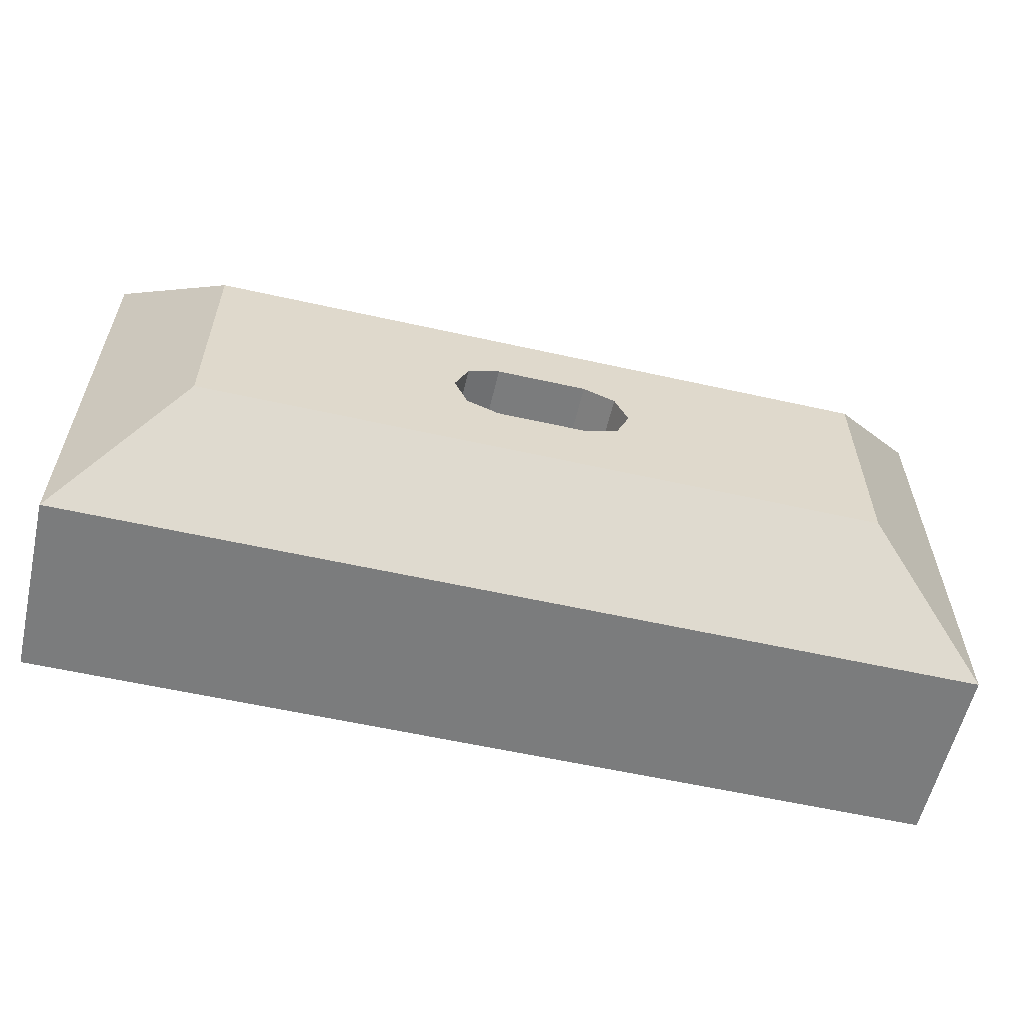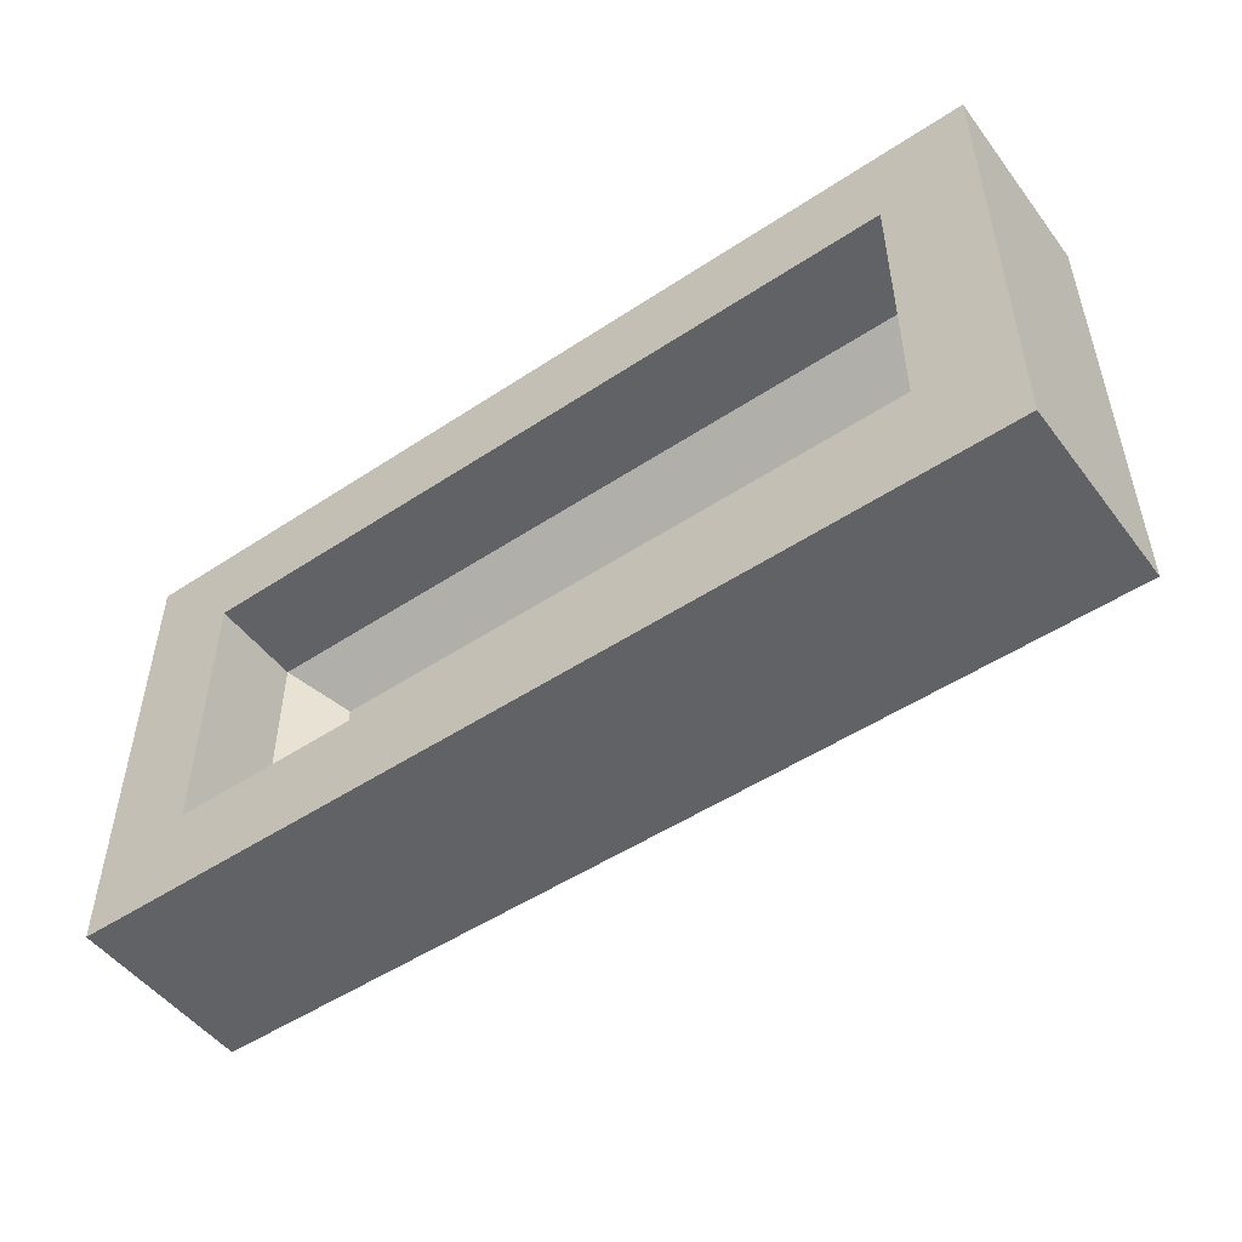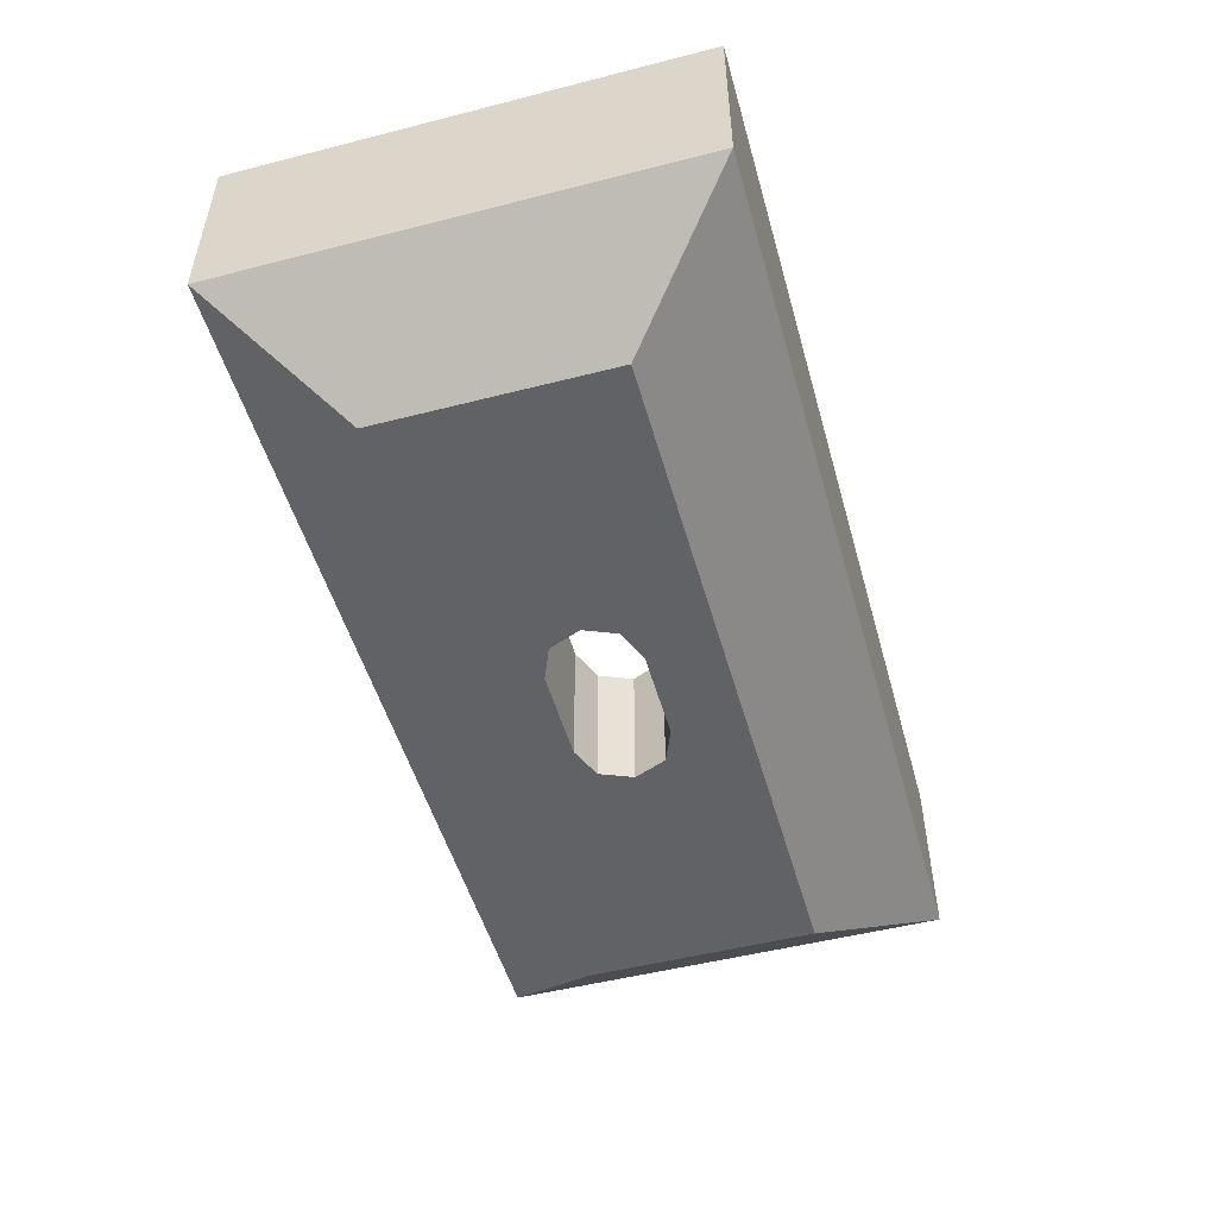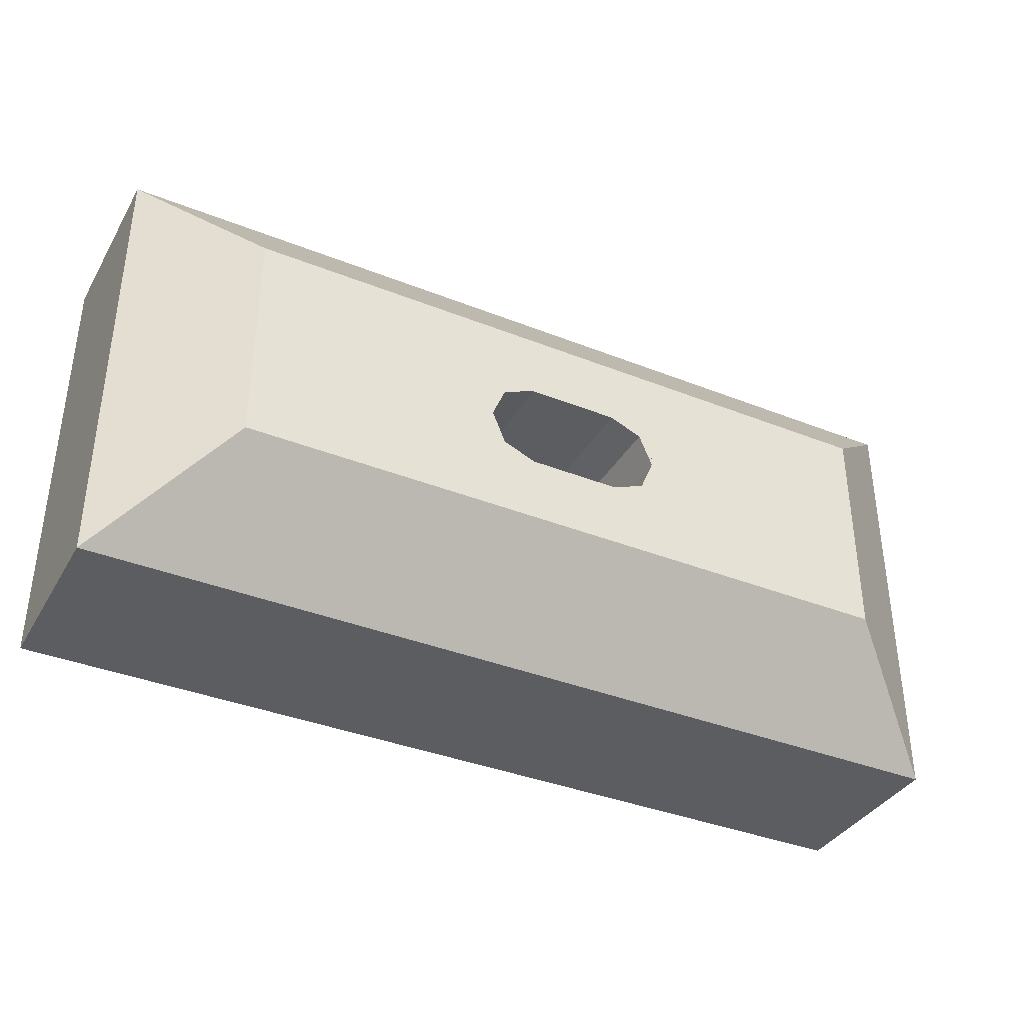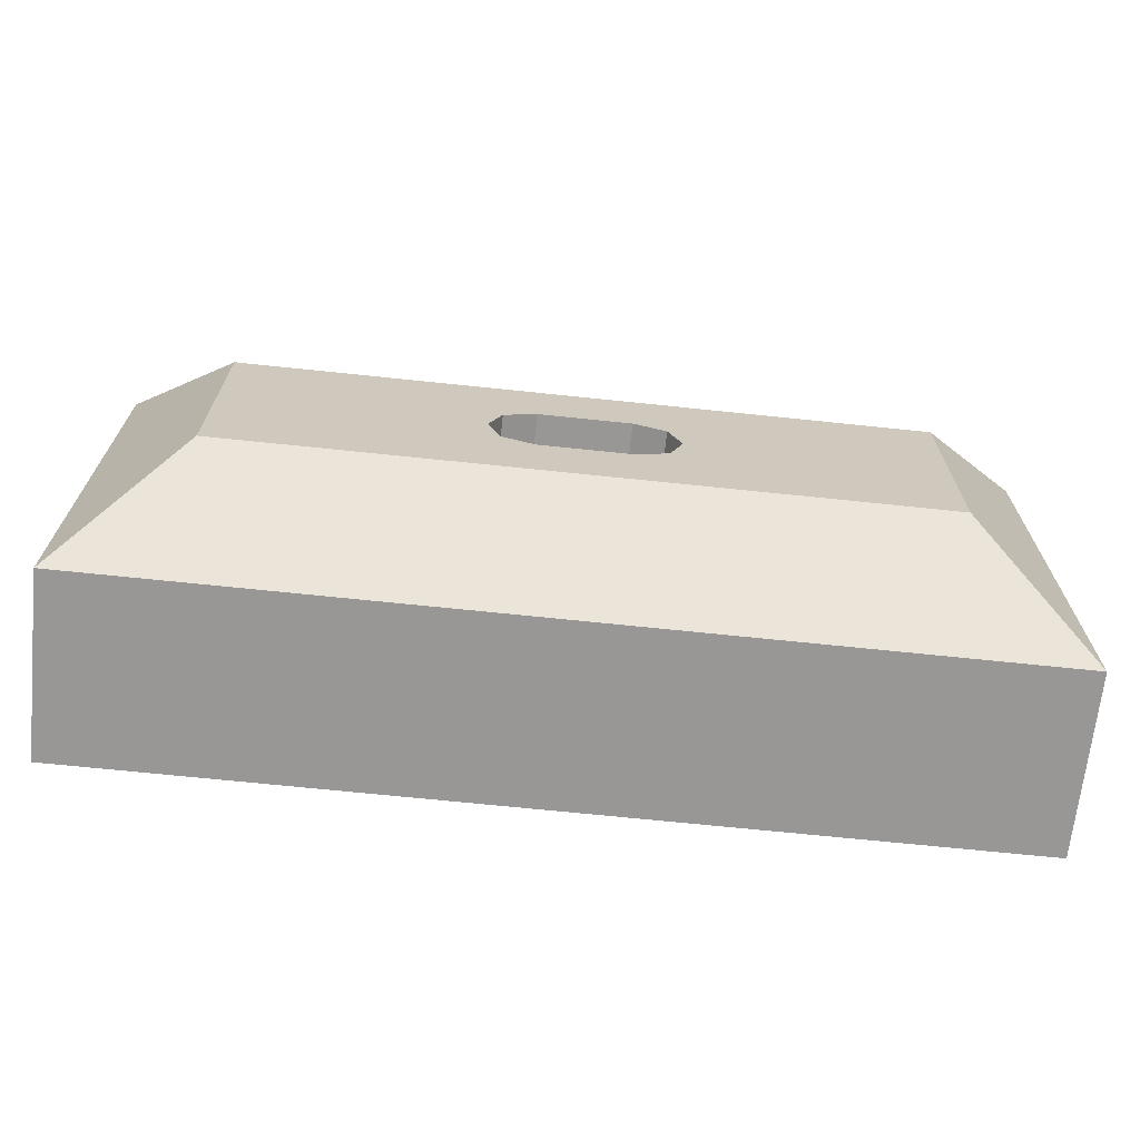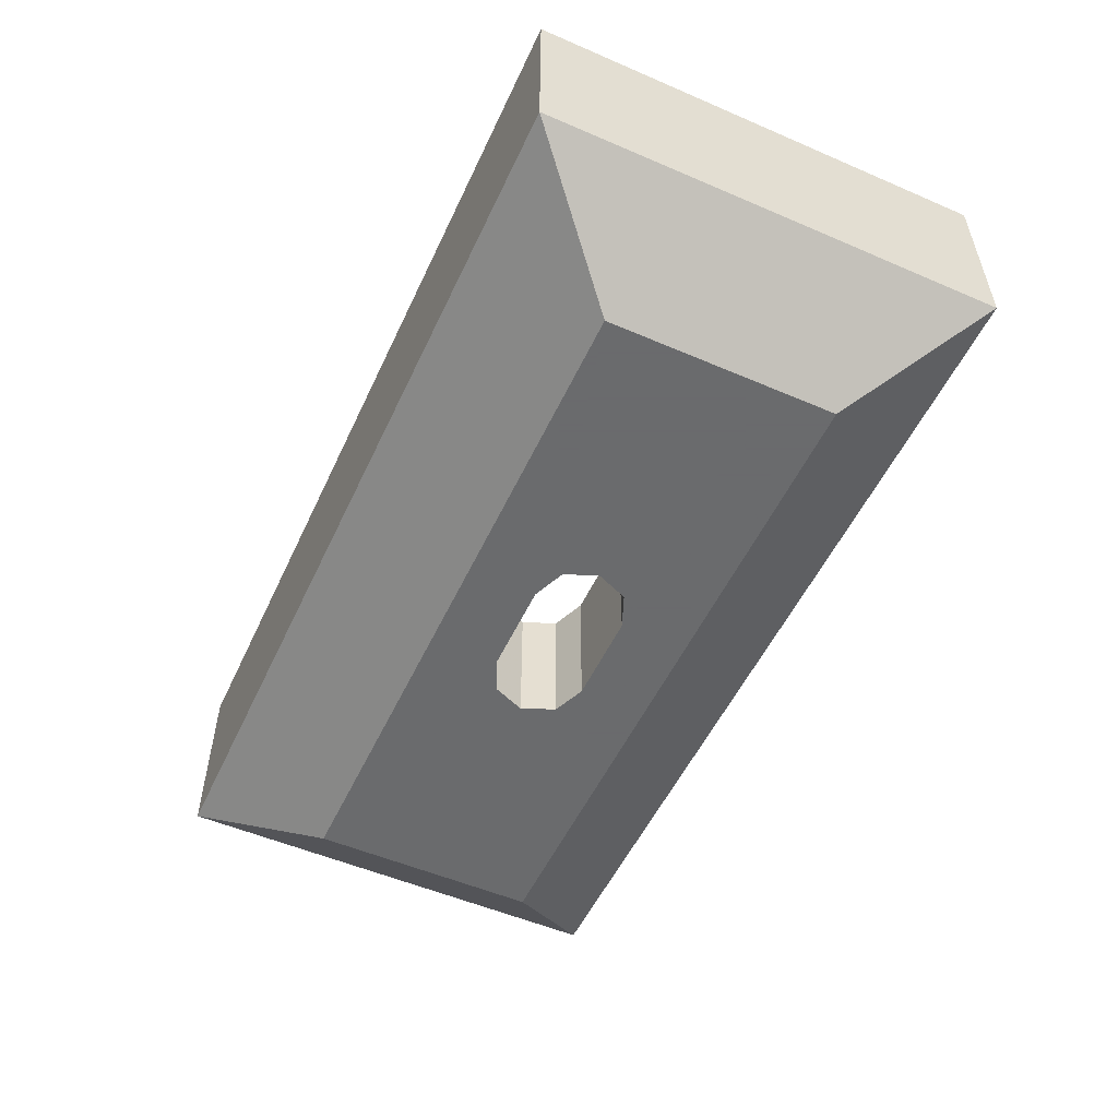
<metadata>
{"format":"obj","ext":"obj","renderer":"f3d","projection":"perspective","resolution":1024,"background":"white","views":[{"elev":-58.6,"azim":-13.0,"up":"+Z"},{"elev":-50.5,"azim":-144.1,"up":"+Z"},{"elev":-50.7,"azim":105.6,"up":"+Y"},{"elev":-37.2,"azim":-27.1,"up":"+Z"},{"elev":-68.2,"azim":-6.0,"up":"+Z"},{"elev":-53.2,"azim":65.3,"up":"+Y"}]}
</metadata>
<code>
v -0.8 0.4 -0.3
v 0.8 0.4 -0.3
v 1 0.4 -0.5
v -1 0.4 -0.5
v -1 0.4 -0.5
v -1 0.4 0.5
v -0.8 0.4 0.3
v -0.8 0.4 -0.3
v -1 0.4 0.5
v 1 0.4 0.5
v 0.8 0.4 0.3
v -0.8 0.4 0.3
v 0.8 0.4 -0.3
v 0.8 0.4 0.3
v 1 0.4 0.5
v 1 0.4 -0.5
v -0.8 0.2 0.3
v -0.8 0.4 0.3
v 0.8 0.4 0.3
v 0.8 0.2 0.3
v -0.8 0.2 -0.3
v -0.8 0.4 -0.3
v -0.8 0.4 0.3
v -0.8 0.2 0.3
v 0.8 0.2 -0.3
v 0.8 0.4 -0.3
v -0.8 0.4 -0.3
v -0.8 0.2 -0.3
v 0.8 0.2 0.3
v 0.8 0.4 0.3
v 0.8 0.4 -0.3
v 0.8 0.2 -0.3
v -0.7 0.1 -0.2
v 0.7 0.1 -0.2
v 0.8 0.2 -0.3
v -0.8 0.2 -0.3
v -0.8 0.2 -0.3
v -0.8 0.2 0.3
v -0.7 0.1 0.2
v -0.7 0.1 -0.2
v -0.8 0.2 0.3
v 0.8 0.2 0.3
v 0.7 0.1 0.2
v -0.7 0.1 0.2
v 0.7 0.1 -0.2
v 0.7 0.1 0.2
v 0.8 0.2 0.3
v 0.8 0.2 -0.3
v 0.7 0.1 -0.2
v -0.7 0.1 -0.2
v -0.2 0.1 -0.1
v 0.2 0.1 -0.1
v -0.2 0.1 0.1
v -0.2 0.1 -0.1
v -0.7 0.1 -0.2
v -0.7 0.1 0.2
v 0.2 0.1 0.1
v -0.2 0.1 0.1
v -0.7 0.1 0.2
v 0.7 0.1 0.2
v 0.7 0.1 0.2
v 0.7 0.1 -0.2
v 0.2 0.1 -0.1
v 0.2 0.1 0.1
v -0.2 0.1 0.1
v -0.1707 0.1 0.07071
v -0.1 0.1 0.1
v -0.2 0.1 0.1
v -0.2 0.1 0
v -0.1707 0.1 0.07071
v -0.2 0.1 -0.1
v -0.1707 0.1 -0.07071
v -0.2 0.1 0
v -0.2 0.1 -0.1
v -0.1 0.1 -0.1
v -0.1707 0.1 -0.07071
v 0.2 0.1 0.1
v 0.1707 0.1 0.07071
v 0.1 0.1 0.1
v 0.2 0.1 0.1
v 0.2 0.1 0
v 0.1707 0.1 0.07071
v 0.2 0.1 -0.1
v 0.1707 0.1 -0.07071
v 0.2 0.1 0
v 0.2 0.1 -0.1
v 0.1 0.1 -0.1
v 0.1707 0.1 -0.07071
v -0.1 0.1 -0.1
v -0.1 -0.2 -0.1
v 0.1 -0.2 -0.1
v 0.1 0.1 -0.1
v -0.1707 0.1 0.07071
v -0.1 0.1 0.1
v -0.1 -0.2 0.1
v -0.1707 -0.2 0.07071
v -0.2 0.1 0
v -0.1707 0.1 0.07071
v -0.1707 -0.2 0.07071
v -0.2 -0.2 0
v -0.1707 0.1 -0.07071
v -0.2 0.1 0
v -0.2 -0.2 0
v -0.1707 -0.2 -0.07071
v -0.1 0.1 -0.1
v -0.1707 0.1 -0.07071
v -0.1707 -0.2 -0.07071
v -0.1 -0.2 -0.1
v -0.1 0.1 0.1
v -0.1 -0.2 0.1
v 0.1 -0.2 0.1
v 0.1 0.1 0.1
v 0.1707 0.1 0.07071
v 0.1 0.1 0.1
v 0.1 -0.2 0.1
v 0.1707 -0.2 0.07071
v 0.2 0.1 0
v 0.1707 0.1 0.07071
v 0.1707 -0.2 0.07071
v 0.2 -0.2 0
v 0.1707 0.1 -0.07071
v 0.2 0.1 0
v 0.2 -0.2 0
v 0.1707 -0.2 -0.07071
v 0.1 0.1 -0.1
v 0.1707 0.1 -0.07071
v 0.1707 -0.2 -0.07071
v 0.1 -0.2 -0.1
v -1 0 0.5
v -1 0.4 0.5
v 1 0.4 0.5
v 1 0 0.5
v -1 0 -0.5
v -1 0.4 -0.5
v -1 0.4 0.5
v -1 0 0.5
v 1 0 -0.5
v 1 0.4 -0.5
v -1 0.4 -0.5
v -1 0 -0.5
v 1 0 0.5
v 1 0.4 0.5
v 1 0.4 -0.5
v 1 0 -0.5
v -1 0 -0.5
v 1 0 -0.5
v 0.75 -0.2 -0.25
v -0.75 -0.2 -0.25
v -0.75 -0.2 -0.25
v -0.75 -0.2 0.25
v -1 0 0.5
v -1 0 -0.5
v -0.75 -0.2 0.25
v 0.75 -0.2 0.25
v 1 0 0.5
v -1 0 0.5
v 1 0 -0.5
v 1 0 0.5
v 0.75 -0.2 0.25
v 0.75 -0.2 -0.25
v 0.2 -0.2 -0.1
v -0.2 -0.2 -0.1
v -0.75 -0.2 -0.25
v 0.75 -0.2 -0.25
v -0.75 -0.2 0.25
v -0.75 -0.2 -0.25
v -0.2 -0.2 -0.1
v -0.2 -0.2 0.1
v 0.75 -0.2 0.25
v -0.75 -0.2 0.25
v -0.2 -0.2 0.1
v 0.2 -0.2 0.1
v 0.2 -0.2 0.1
v 0.2 -0.2 -0.1
v 0.75 -0.2 -0.25
v 0.75 -0.2 0.25
v -0.2 -0.2 0.1
v -0.1707 -0.2 0.07071
v -0.1 -0.2 0.1
v -0.2 -0.2 0.1
v -0.2 -0.2 0
v -0.1707 -0.2 0.07071
v -0.2 -0.2 -0.1
v -0.1707 -0.2 -0.07071
v -0.2 -0.2 0
v -0.2 -0.2 -0.1
v -0.1 -0.2 -0.1
v -0.1707 -0.2 -0.07071
v 0.2 -0.2 0.1
v 0.1707 -0.2 0.07071
v 0.1 -0.2 0.1
v 0.2 -0.2 0.1
v 0.2 -0.2 0
v 0.1707 -0.2 0.07071
v 0.2 -0.2 -0.1
v 0.1707 -0.2 -0.07071
v 0.2 -0.2 0
v 0.2 -0.2 -0.1
v 0.1 -0.2 -0.1
v 0.1707 -0.2 -0.07071
g mesh2346517
f 1 2 3
f 3 4 1
f 5 6 7
f 7 8 5
f 9 10 11
f 11 12 9
f 13 14 15
f 15 16 13
g mesh2346518
f 17 18 19
f 19 20 17
f 21 22 23
f 23 24 21
f 25 26 27
f 27 28 25
f 29 30 31
f 31 32 29
f 33 34 35
f 35 36 33
f 37 38 39
f 39 40 37
f 41 42 43
f 43 44 41
f 45 46 47
f 47 48 45
f 49 50 51
f 51 52 49
f 53 54 55
f 55 56 53
f 57 58 59
f 59 60 57
f 61 62 63
f 63 64 61
g mesh2346520
f 65 67 66
f 68 70 69
f 71 73 72
f 74 76 75
g mesh2346522
f 77 78 79
f 80 81 82
f 83 84 85
f 86 87 88
g mesh2346524
f 89 90 91
f 91 92 89
g mesh2346528
f 93 94 95
f 95 96 93
f 97 98 99
f 99 100 97
f 101 102 103
f 103 104 101
f 105 106 107
f 107 108 105
g mesh2346532
f 109 111 110
f 111 109 112
g mesh2346536
f 113 115 114
f 115 113 116
f 117 119 118
f 119 117 120
f 121 123 122
f 123 121 124
f 125 127 126
f 127 125 128
g mesh2346540
f 129 131 130
f 131 129 132
f 133 135 134
f 135 133 136
f 137 139 138
f 139 137 140
f 141 143 142
f 143 141 144
f 145 146 147
f 147 148 145
f 149 150 151
f 151 152 149
f 153 154 155
f 155 156 153
f 157 158 159
f 159 160 157
f 161 162 163
f 163 164 161
f 165 166 167
f 167 168 165
f 169 170 171
f 171 172 169
f 173 174 175
f 175 176 173
g mesh2346542
f 177 178 179
f 180 181 182
f 183 184 185
f 186 187 188
g mesh2346544
f 189 191 190
f 192 194 193
f 195 197 196
f 198 200 199

</code>
